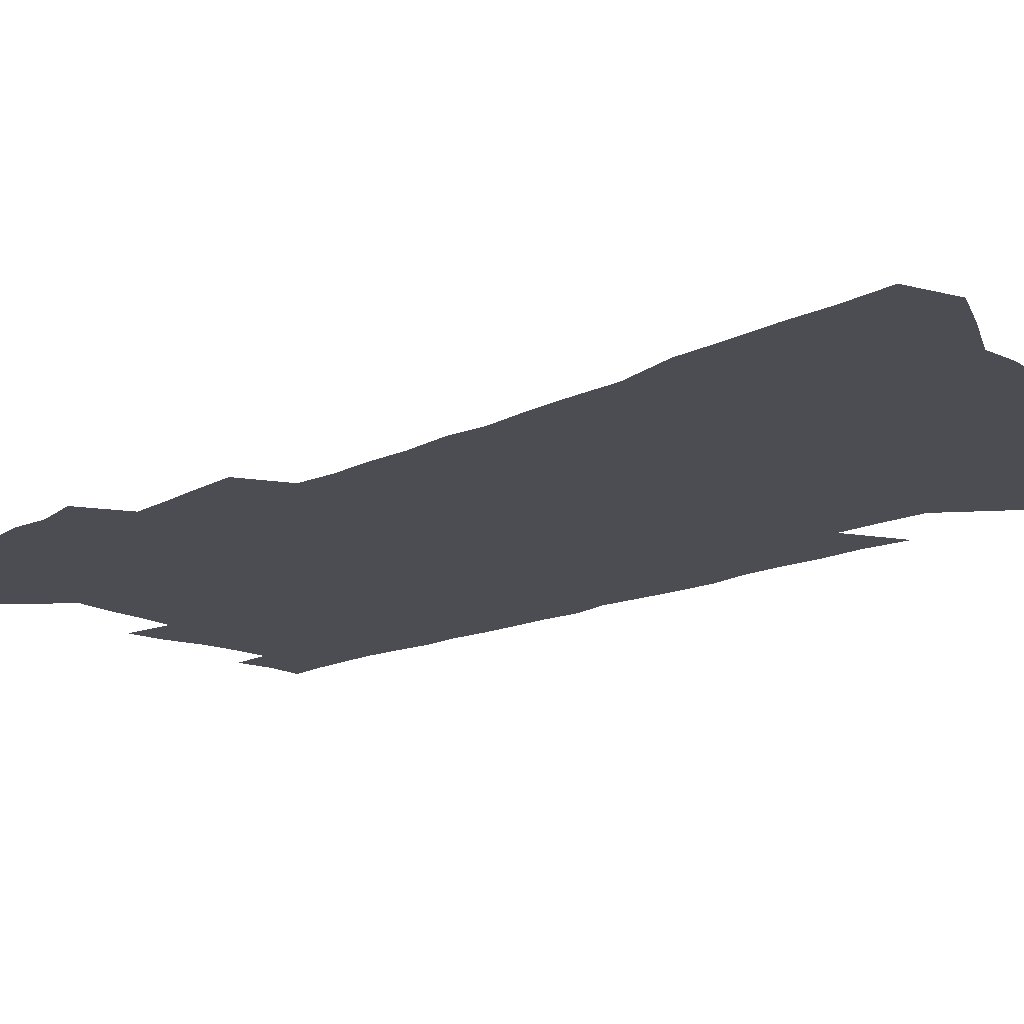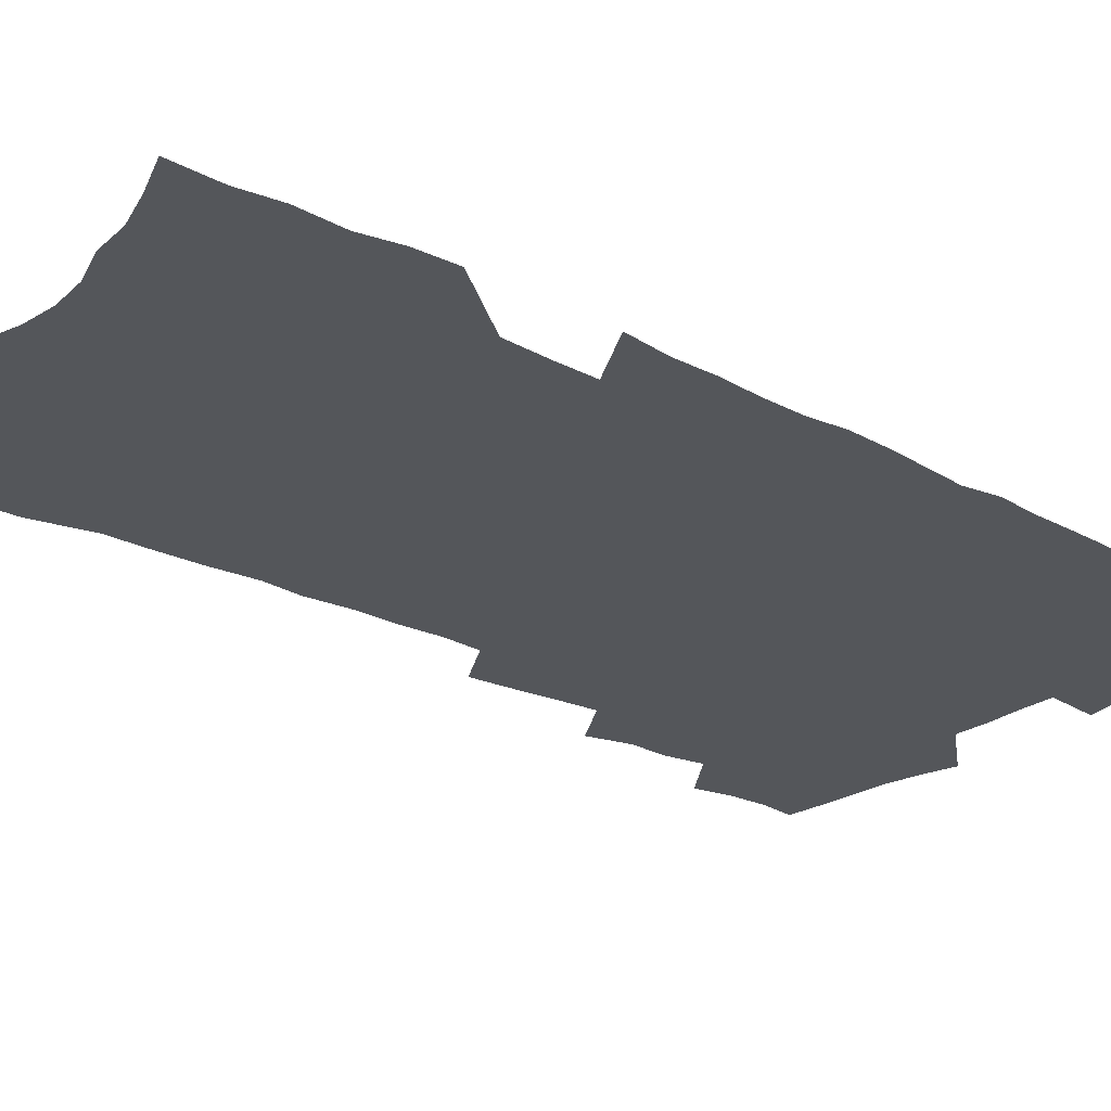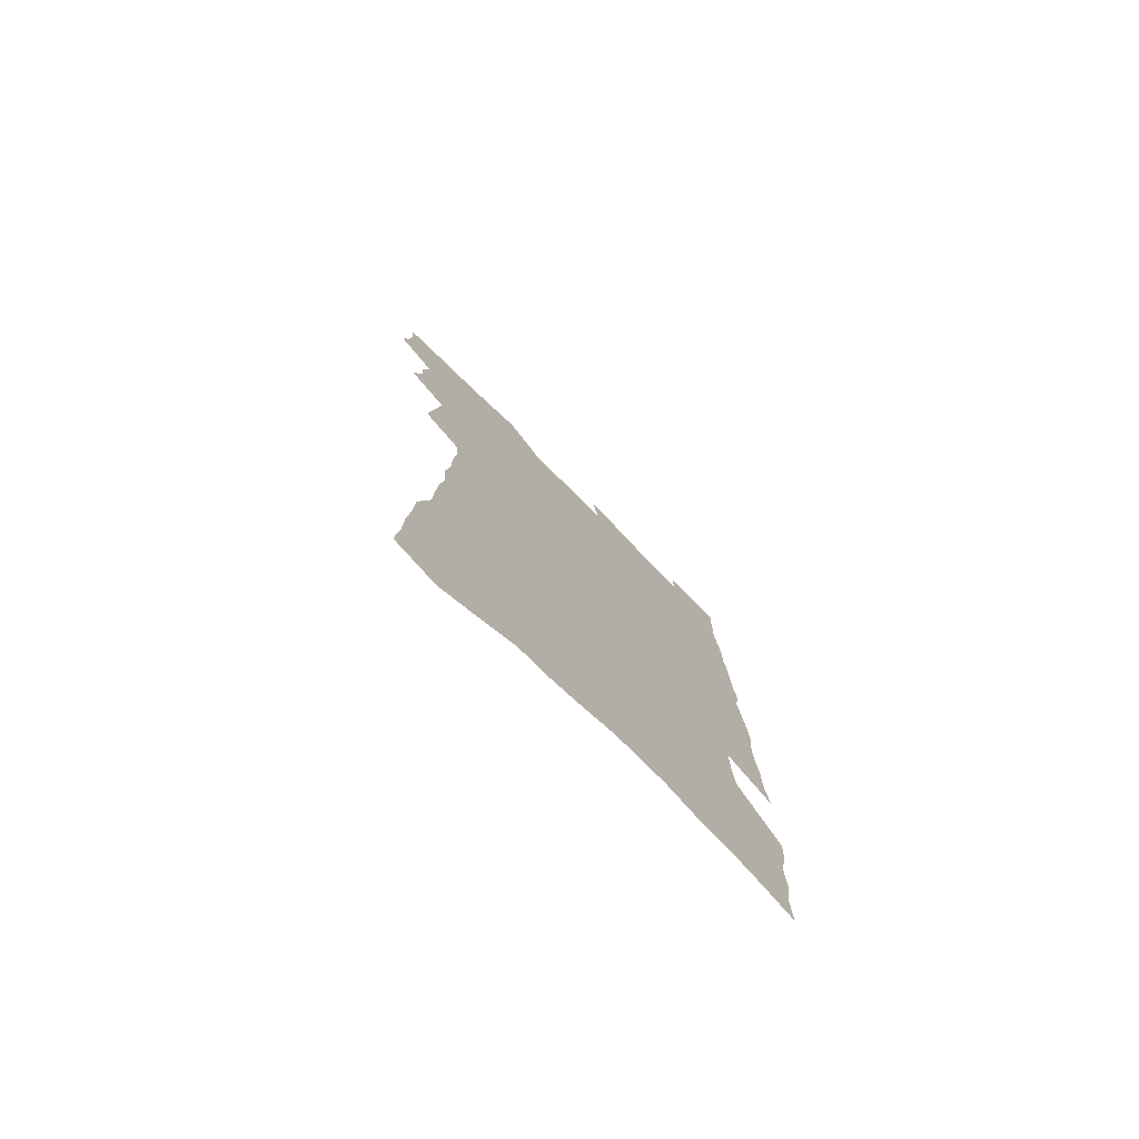
<metadata>
{"format":"obj","ext":"obj","renderer":"f3d","projection":"perspective","resolution":1024,"background":"white","views":[{"elev":-16.3,"azim":-46.4,"up":"+Z"},{"elev":-25.3,"azim":50.3,"up":"+Z"},{"elev":-77.5,"azim":-44.8,"up":"+Y"}]}
</metadata>
<code>
v 484.5 516.3 0
v 487.3 530.8 0
v 488.1 544.6 0
v 486.6 558.6 0
v 496.8 457.4 0
v 501.1 474.4 0
v 500.3 488.4 0
v 503.1 503.6 0
v 503.1 517.6 0
v 504.4 531.6 0
v 502.9 545.5 0
v 500.5 560.4 0
v 510.8 398.1 0
v 512.3 414.6 0
v 514.2 430.8 0
v 515.7 446.6 0
v 517 461.8 0
v 517.9 476.5 0
v 518.5 490.8 0
v 517.7 504.4 0
v 520.4 519 0
v 519 532.5 0
v 517.3 546.5 0
v 514.6 561.8 0
v 516.4 155 0
v 518 175.2 0
v 518.2 193.6 0
v 519.4 212.9 0
v 520 231.4 0
v 525.4 254.6 0
v 525.6 271.6 0
v 526.4 289 0
v 528.3 307.6 0
v 527.1 322.9 0
v 529 340.8 0
v 528.9 356.5 0
v 530 373.3 0
v 529.2 388.2 0
v 530.5 404.5 0
v 532.1 420.6 0
v 532.3 435.2 0
v 533.8 450.4 0
v 533.4 464.2 0
v 534.9 478.8 0
v 535.5 492.5 0
v 534.2 505.9 0
v 534.4 519.5 0
v 533.3 533.4 0
v 531.3 547.8 0
v 528.6 563.1 0
v 536.2 148.6 0
v 539.9 172.1 0
v 538.5 187.9 0
v 539.1 206.8 0
v 543.3 229.8 0
v 543.7 247.4 0
v 544.9 265.4 0
v 543.8 280.6 0
v 544.4 297.4 0
v 545.8 315.5 0
v 546.5 332.1 0
v 547 348.1 0
v 546.1 362.6 0
v 547.9 379.6 0
v 546.5 393.3 0
v 546.8 408.3 0
v 547.8 423.6 0
v 547.7 437.6 0
v 548.2 451.9 0
v 549.4 466.4 0
v 549 479.7 0
v 550 493.6 0
v 550.8 506.9 0
v 549.6 519.9 0
v 547.5 534.4 0
v 544.9 550.2 0
v 542.2 566.1 0
v 553.8 157.6 0
v 555 177.3 0
v 556.8 198.3 0
v 559.6 220.2 0
v 560 237.8 0
v 561.8 257.1 0
v 561.8 273.1 0
v 561.5 288.7 0
v 560.5 303.4 0
v 561 320.2 0
v 561.7 336.8 0
v 561.1 351.3 0
v 562.4 368.2 0
v 562.4 382.8 0
v 561.4 396.4 0
v 561.7 411.1 0
v 562.4 425.8 0
v 563.2 440.3 0
v 563.7 454.3 0
v 563.7 467.7 0
v 564 481.3 0
v 564.2 494.4 0
v 564.1 507.4 0
v 563.2 520.6 0
v 561.9 534.6 0
v 560.3 549.3 0
v 555.6 570.2 0
v 572 167.7 0
v 572.2 185.8 0
v 574.6 208.8 0
v 575.6 227.7 0
v 575.5 244 0
v 575.8 260.8 0
v 575.6 276.3 0
v 575.6 292.4 0
v 574.6 306.6 0
v 576.2 325.6 0
v 575.9 340.2 0
v 575.1 354.1 0
v 576.6 371.4 0
v 575.5 384.4 0
v 577.1 400.7 0
v 577.1 414.5 0
v 576.8 427.8 0
v 577.1 441.8 0
v 577.5 455.5 0
v 576.5 468.2 0
v 577.3 481.9 0
v 577.8 495.1 0
v 577.3 508 0
v 576.4 521.4 0
v 576.3 534.3 0
v 574.7 549.2 0
v 585.6 167.2 0
v 587.4 192.1 0
v 588.7 212.6 0
v 588.8 229.7 0
v 589 246.5 0
v 589.1 262.8 0
v 589.6 280 0
v 589 294.7 0
v 588.8 310.3 0
v 589.3 326.8 0
v 589.3 342.2 0
v 589.6 358 0
v 589.8 373.2 0
v 590 387.7 0
v 590.1 401.8 0
v 589.7 414.6 0
v 590.5 429.6 0
v 590 442.4 0
v 590.6 456.4 0
v 590.4 469.3 0
v 590.5 482.3 0
v 590.8 495.4 0
v 590.7 508.3 0
v 590.2 521.5 0
v 589.5 535.1 0
v 588.4 550.1 0
v 600 169.8 0
v 601 191.7 0
v 602.7 217.3 0
v 602.8 233.9 0
v 602.8 250.1 0
v 602.6 265.2 0
v 602.7 280.9 0
v 602.8 297.8 0
v 603 314.3 0
v 602.7 328.7 0
v 603 345 0
v 603.1 360.2 0
v 603.1 374.7 0
v 603.1 388.7 0
v 603.2 402.8 0
v 603.3 416.7 0
v 603.5 430.5 0
v 603.9 444.4 0
v 603.7 457.1 0
v 603.9 470.3 0
v 603.9 483 0
v 603.6 495.7 0
v 603.9 508.6 0
v 603.6 521.8 0
v 602.9 535.7 0
v 602.3 549.9 0
v 614.6 173.9 0
v 615 194.4 0
v 615.7 217.1 0
v 615.8 234 0
v 615.7 250.8 0
v 615.6 264.5 0
v 616 283.5 0
v 615.8 298.1 0
v 615.9 314 0
v 615.8 329.9 0
v 616 346.8 0
v 615.9 360.8 0
v 615.9 374.9 0
v 615.9 388.5 0
v 616 402.8 0
v 616.1 416 0
v 616.3 430.6 0
v 616.4 444.2 0
v 616.5 457.2 0
v 616.6 470.4 0
v 616.6 483.2 0
v 617 496 0
v 616.9 508.8 0
v 617 521.7 0
v 616.7 535.1 0
v 615.9 550.6 0
v 613.7 570.8 0
v 628.6 175.3 0
v 628.7 196.5 0
v 628.8 216.4 0
v 628.8 234.1 0
v 628.9 250 0
v 629 267.5 0
v 628.9 283.7 0
v 628.9 298.7 0
v 628.9 313.6 0
v 628.8 328.4 0
v 628.8 345.8 0
v 628.7 360.9 0
v 628.7 375 0
v 628.8 389.8 0
v 628.8 402.9 0
v 628.9 416.8 0
v 629.1 430.2 0
v 629 444.2 0
v 629.2 456.9 0
v 629.2 470.6 0
v 629.4 483 0
v 629.6 495.9 0
v 629.9 508.7 0
v 630.1 521.7 0
v 630.1 535.4 0
v 629.9 549.5 0
v 628.1 568.8 0
v 642.6 173.9 0
v 642.3 195.8 0
v 642.1 215.2 0
v 642.3 231.8 0
v 642.1 249.5 0
v 642.4 265.3 0
v 642 282.7 0
v 641.8 298.7 0
v 642 312.8 0
v 641.7 330.9 0
v 641.7 345.4 0
v 641.7 360 0
v 641.8 374.1 0
v 641.7 388.6 0
v 641.7 402.5 0
v 641.5 416.6 0
v 642.2 429.2 0
v 641.8 443.6 0
v 642.1 456.6 0
v 641.8 470.2 0
v 642 483 0
v 642.7 495.7 0
v 642.9 508.5 0
v 643.4 521.4 0
v 643.9 534.2 0
v 643.8 548.4 0
v 643.6 564.1 0
v 657.3 168.9 0
v 656.3 192.4 0
v 655.8 212.6 0
v 655.9 229.3 0
v 656.9 244.3 0
v 655.8 263.7 0
v 655.7 280 0
v 655.5 296.2 0
v 655.2 312.4 0
v 655.4 327.8 0
v 655.2 343 0
v 655.3 357.7 0
v 654.9 372.8 0
v 654.8 387.3 0
v 654.9 401.3 0
v 654.8 415.3 0
v 655 428.8 0
v 656.5 441.3 0
v 655.4 456 0
v 655.9 468.8 0
v 655.5 482.3 0
v 655.4 495.4 0
v 655.4 508.1 0
v 656.9 521 0
v 656.8 534.1 0
v 657.2 547.5 0
v 657.6 562 0
v 671.5 167.8 0
v 671.8 185.8 0
v 670.5 207.5 0
v 670.8 224.5 0
v 670.4 242.5 0
v 670.4 259 0
v 670.1 276 0
v 669.6 292.8 0
v 670 308 0
v 669.3 324.6 0
v 670.8 338.2 0
v 669.4 354.9 0
v 669.4 369.6 0
v 669.3 384.2 0
v 670 398 0
v 669.1 413 0
v 668.6 427.4 0
v 669.3 440.8 0
v 668.6 455 0
v 669 468.1 0
v 668.6 481.7 0
v 668.7 494.7 0
v 671.1 507.7 0
v 670.6 520.8 0
v 670.2 534 0
v 670.5 547.1 0
v 671 561.2 0
v 671.4 576.3 0
v 686.7 163.1 0
v 685.8 183.8 0
v 685.8 201.7 0
v 687 217.7 0
v 686 236.5 0
v 685.2 254.3 0
v 686.2 269.6 0
v 685.3 287.2 0
v 685.1 303.6 0
v 684.7 319.9 0
v 684.7 335.5 0
v 684.4 350.9 0
v 684.5 365.8 0
v 684.4 380.6 0
v 685.4 394.6 0
v 684.5 409.8 0
v 684 424.4 0
v 684.4 438.2 0
v 683.6 452.7 0
v 683.1 466.5 0
v 684.3 479.6 0
v 683.5 493.5 0
v 684.8 506.7 0
v 683.8 520.7 0
v 683.7 533.8 0
v 683.5 546.6 0
v 684.4 560 0
v 685.4 573.6 0
v 702.5 157 0
v 702.1 176.6 0
v 704.4 191.9 0
v 703.8 210.4 0
v 706.8 224.8 0
v 707.6 241.3 0
v 708.1 291.6 0
v 705.8 309.9 0
v 706 325.8 0
v 704.6 342.6 0
v 704.3 358.2 0
v 705.9 372.5 0
v 705.2 388 0
v 703.7 403.9 0
v 702 419.6 0
v 704.1 433.1 0
v 702.6 448.3 0
v 702.2 462.6 0
v 701.7 476.8 0
v 700.3 491.2 0
v 700.6 504.8 0
v 698.9 519.4 0
v 697.6 533.5 0
v 698 546.7 0
v 698.1 559.8 0
v 699.4 573.8 0
f 8 9 1
f 1 9 2
f 9 10 2
f 2 10 3
f 10 11 3
f 3 11 4
f 11 12 4
f 16 17 5
f 5 17 6
f 17 18 6
f 6 18 7
f 18 19 7
f 7 19 8
f 19 20 8
f 8 20 9
f 20 21 9
f 9 21 10
f 21 22 10
f 10 22 11
f 22 23 11
f 11 23 12
f 23 24 12
f 38 39 13
f 13 39 14
f 39 40 14
f 14 40 15
f 40 41 15
f 15 41 16
f 41 42 16
f 16 42 17
f 42 43 17
f 17 43 18
f 43 44 18
f 18 44 19
f 44 45 19
f 19 45 20
f 45 46 20
f 20 46 21
f 46 47 21
f 21 47 22
f 47 48 22
f 22 48 23
f 48 49 23
f 23 49 24
f 49 50 24
f 51 52 25
f 25 52 26
f 52 53 26
f 26 53 27
f 53 54 27
f 27 54 28
f 54 55 28
f 28 55 29
f 55 56 29
f 29 56 30
f 56 57 30
f 30 57 31
f 57 58 31
f 31 58 32
f 58 59 32
f 32 59 33
f 59 60 33
f 33 60 34
f 60 61 34
f 34 61 35
f 61 62 35
f 35 62 36
f 62 63 36
f 36 63 37
f 63 64 37
f 37 64 38
f 64 65 38
f 38 65 39
f 65 66 39
f 39 66 40
f 66 67 40
f 40 67 41
f 67 68 41
f 41 68 42
f 68 69 42
f 42 69 43
f 69 70 43
f 43 70 44
f 70 71 44
f 44 71 45
f 71 72 45
f 45 72 46
f 72 73 46
f 46 73 47
f 73 74 47
f 47 74 48
f 74 75 48
f 48 75 49
f 75 76 49
f 49 76 50
f 76 77 50
f 51 78 52
f 78 79 52
f 52 79 53
f 79 80 53
f 53 80 54
f 80 81 54
f 54 81 55
f 81 82 55
f 55 82 56
f 82 83 56
f 56 83 57
f 83 84 57
f 57 84 58
f 84 85 58
f 58 85 59
f 85 86 59
f 59 86 60
f 86 87 60
f 60 87 61
f 87 88 61
f 61 88 62
f 88 89 62
f 62 89 63
f 89 90 63
f 63 90 64
f 90 91 64
f 64 91 65
f 91 92 65
f 65 92 66
f 92 93 66
f 66 93 67
f 93 94 67
f 67 94 68
f 94 95 68
f 68 95 69
f 95 96 69
f 69 96 70
f 96 97 70
f 70 97 71
f 97 98 71
f 71 98 72
f 98 99 72
f 72 99 73
f 99 100 73
f 73 100 74
f 100 101 74
f 74 101 75
f 101 102 75
f 75 102 76
f 102 103 76
f 76 103 77
f 103 104 77
f 78 105 79
f 105 106 79
f 79 106 80
f 106 107 80
f 80 107 81
f 107 108 81
f 81 108 82
f 108 109 82
f 82 109 83
f 109 110 83
f 83 110 84
f 110 111 84
f 84 111 85
f 111 112 85
f 85 112 86
f 112 113 86
f 86 113 87
f 113 114 87
f 87 114 88
f 114 115 88
f 88 115 89
f 115 116 89
f 89 116 90
f 116 117 90
f 90 117 91
f 117 118 91
f 91 118 92
f 118 119 92
f 92 119 93
f 119 120 93
f 93 120 94
f 120 121 94
f 94 121 95
f 121 122 95
f 95 122 96
f 122 123 96
f 96 123 97
f 123 124 97
f 97 124 98
f 124 125 98
f 98 125 99
f 125 126 99
f 99 126 100
f 126 127 100
f 100 127 101
f 127 128 101
f 101 128 102
f 128 129 102
f 102 129 103
f 129 130 103
f 103 130 104
f 105 131 106
f 131 132 106
f 106 132 107
f 132 133 107
f 107 133 108
f 133 134 108
f 108 134 109
f 134 135 109
f 109 135 110
f 135 136 110
f 110 136 111
f 136 137 111
f 111 137 112
f 137 138 112
f 112 138 113
f 138 139 113
f 113 139 114
f 139 140 114
f 114 140 115
f 140 141 115
f 115 141 116
f 141 142 116
f 116 142 117
f 142 143 117
f 117 143 118
f 143 144 118
f 118 144 119
f 144 145 119
f 119 145 120
f 145 146 120
f 120 146 121
f 146 147 121
f 121 147 122
f 147 148 122
f 122 148 123
f 148 149 123
f 123 149 124
f 149 150 124
f 124 150 125
f 150 151 125
f 125 151 126
f 151 152 126
f 126 152 127
f 152 153 127
f 127 153 128
f 153 154 128
f 128 154 129
f 154 155 129
f 129 155 130
f 155 156 130
f 131 157 132
f 157 158 132
f 132 158 133
f 158 159 133
f 133 159 134
f 159 160 134
f 134 160 135
f 160 161 135
f 135 161 136
f 161 162 136
f 136 162 137
f 162 163 137
f 137 163 138
f 163 164 138
f 138 164 139
f 164 165 139
f 139 165 140
f 165 166 140
f 140 166 141
f 166 167 141
f 141 167 142
f 167 168 142
f 142 168 143
f 168 169 143
f 143 169 144
f 169 170 144
f 144 170 145
f 170 171 145
f 145 171 146
f 171 172 146
f 146 172 147
f 172 173 147
f 147 173 148
f 173 174 148
f 148 174 149
f 174 175 149
f 149 175 150
f 175 176 150
f 150 176 151
f 176 177 151
f 151 177 152
f 177 178 152
f 152 178 153
f 178 179 153
f 153 179 154
f 179 180 154
f 154 180 155
f 180 181 155
f 155 181 156
f 181 182 156
f 157 183 158
f 183 184 158
f 158 184 159
f 184 185 159
f 159 185 160
f 185 186 160
f 160 186 161
f 186 187 161
f 161 187 162
f 187 188 162
f 162 188 163
f 188 189 163
f 163 189 164
f 189 190 164
f 164 190 165
f 190 191 165
f 165 191 166
f 191 192 166
f 166 192 167
f 192 193 167
f 167 193 168
f 193 194 168
f 168 194 169
f 194 195 169
f 169 195 170
f 195 196 170
f 170 196 171
f 196 197 171
f 171 197 172
f 197 198 172
f 172 198 173
f 198 199 173
f 173 199 174
f 199 200 174
f 174 200 175
f 200 201 175
f 175 201 176
f 201 202 176
f 176 202 177
f 202 203 177
f 177 203 178
f 203 204 178
f 178 204 179
f 204 205 179
f 179 205 180
f 205 206 180
f 180 206 181
f 206 207 181
f 181 207 182
f 207 208 182
f 183 210 184
f 210 211 184
f 184 211 185
f 211 212 185
f 185 212 186
f 212 213 186
f 186 213 187
f 213 214 187
f 187 214 188
f 214 215 188
f 188 215 189
f 215 216 189
f 189 216 190
f 216 217 190
f 190 217 191
f 217 218 191
f 191 218 192
f 218 219 192
f 192 219 193
f 219 220 193
f 193 220 194
f 220 221 194
f 194 221 195
f 221 222 195
f 195 222 196
f 222 223 196
f 196 223 197
f 223 224 197
f 197 224 198
f 224 225 198
f 198 225 199
f 225 226 199
f 199 226 200
f 226 227 200
f 200 227 201
f 227 228 201
f 201 228 202
f 228 229 202
f 202 229 203
f 229 230 203
f 203 230 204
f 230 231 204
f 204 231 205
f 231 232 205
f 205 232 206
f 232 233 206
f 206 233 207
f 233 234 207
f 207 234 208
f 234 235 208
f 208 235 209
f 235 236 209
f 210 237 211
f 237 238 211
f 211 238 212
f 238 239 212
f 212 239 213
f 239 240 213
f 213 240 214
f 240 241 214
f 214 241 215
f 241 242 215
f 215 242 216
f 242 243 216
f 216 243 217
f 243 244 217
f 217 244 218
f 244 245 218
f 218 245 219
f 245 246 219
f 219 246 220
f 246 247 220
f 220 247 221
f 247 248 221
f 221 248 222
f 248 249 222
f 222 249 223
f 249 250 223
f 223 250 224
f 250 251 224
f 224 251 225
f 251 252 225
f 225 252 226
f 252 253 226
f 226 253 227
f 253 254 227
f 227 254 228
f 254 255 228
f 228 255 229
f 255 256 229
f 229 256 230
f 256 257 230
f 230 257 231
f 257 258 231
f 231 258 232
f 258 259 232
f 232 259 233
f 259 260 233
f 233 260 234
f 260 261 234
f 234 261 235
f 261 262 235
f 235 262 236
f 262 263 236
f 237 264 238
f 264 265 238
f 238 265 239
f 265 266 239
f 239 266 240
f 266 267 240
f 240 267 241
f 267 268 241
f 241 268 242
f 268 269 242
f 242 269 243
f 269 270 243
f 243 270 244
f 270 271 244
f 244 271 245
f 271 272 245
f 245 272 246
f 272 273 246
f 246 273 247
f 273 274 247
f 247 274 248
f 274 275 248
f 248 275 249
f 275 276 249
f 249 276 250
f 276 277 250
f 250 277 251
f 277 278 251
f 251 278 252
f 278 279 252
f 252 279 253
f 279 280 253
f 253 280 254
f 280 281 254
f 254 281 255
f 281 282 255
f 255 282 256
f 282 283 256
f 256 283 257
f 283 284 257
f 257 284 258
f 284 285 258
f 258 285 259
f 285 286 259
f 259 286 260
f 286 287 260
f 260 287 261
f 287 288 261
f 261 288 262
f 288 289 262
f 262 289 263
f 289 290 263
f 264 291 265
f 291 292 265
f 265 292 266
f 292 293 266
f 266 293 267
f 293 294 267
f 267 294 268
f 294 295 268
f 268 295 269
f 295 296 269
f 269 296 270
f 296 297 270
f 270 297 271
f 297 298 271
f 271 298 272
f 298 299 272
f 272 299 273
f 299 300 273
f 273 300 274
f 300 301 274
f 274 301 275
f 301 302 275
f 275 302 276
f 302 303 276
f 276 303 277
f 303 304 277
f 277 304 278
f 304 305 278
f 278 305 279
f 305 306 279
f 279 306 280
f 306 307 280
f 280 307 281
f 307 308 281
f 281 308 282
f 308 309 282
f 282 309 283
f 309 310 283
f 283 310 284
f 310 311 284
f 284 311 285
f 311 312 285
f 285 312 286
f 312 313 286
f 286 313 287
f 313 314 287
f 287 314 288
f 314 315 288
f 288 315 289
f 315 316 289
f 289 316 290
f 316 317 290
f 291 319 292
f 319 320 292
f 292 320 293
f 320 321 293
f 293 321 294
f 321 322 294
f 294 322 295
f 322 323 295
f 295 323 296
f 323 324 296
f 296 324 297
f 324 325 297
f 297 325 298
f 325 326 298
f 298 326 299
f 326 327 299
f 299 327 300
f 327 328 300
f 300 328 301
f 328 329 301
f 301 329 302
f 329 330 302
f 302 330 303
f 330 331 303
f 303 331 304
f 331 332 304
f 304 332 305
f 332 333 305
f 305 333 306
f 333 334 306
f 306 334 307
f 334 335 307
f 307 335 308
f 335 336 308
f 308 336 309
f 336 337 309
f 309 337 310
f 337 338 310
f 310 338 311
f 338 339 311
f 311 339 312
f 339 340 312
f 312 340 313
f 340 341 313
f 313 341 314
f 341 342 314
f 314 342 315
f 342 343 315
f 315 343 316
f 343 344 316
f 316 344 317
f 344 345 317
f 317 345 318
f 345 346 318
f 319 347 320
f 347 348 320
f 320 348 321
f 348 349 321
f 321 349 322
f 349 350 322
f 322 350 323
f 350 351 323
f 323 351 324
f 351 352 324
f 324 352 325
f 327 353 328
f 353 354 328
f 328 354 329
f 354 355 329
f 329 355 330
f 355 356 330
f 330 356 331
f 356 357 331
f 331 357 332
f 357 358 332
f 332 358 333
f 358 359 333
f 333 359 334
f 359 360 334
f 334 360 335
f 360 361 335
f 335 361 336
f 361 362 336
f 336 362 337
f 362 363 337
f 337 363 338
f 363 364 338
f 338 364 339
f 364 365 339
f 339 365 340
f 365 366 340
f 340 366 341
f 366 367 341
f 341 367 342
f 367 368 342
f 342 368 343
f 368 369 343
f 343 369 344
f 369 370 344
f 344 370 345
f 370 371 345
f 345 371 346
f 371 372 346

</code>
